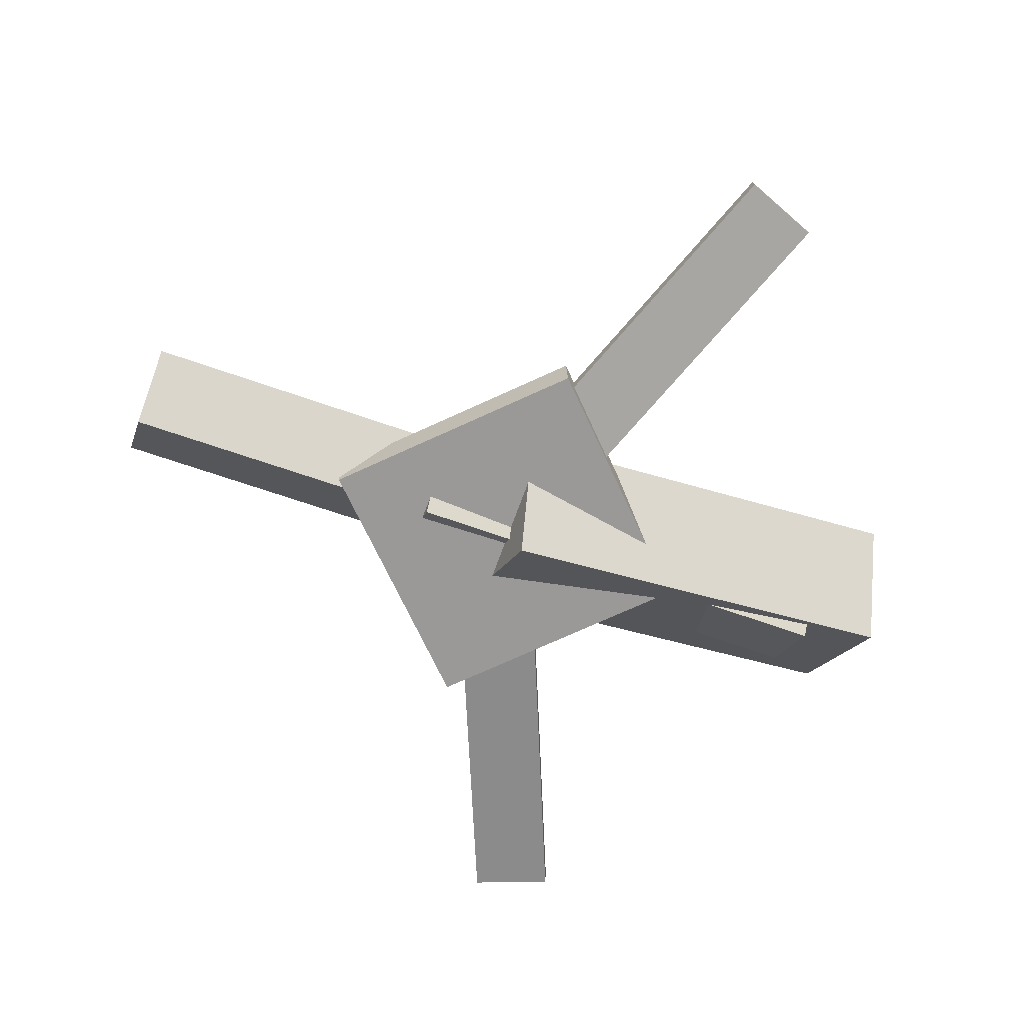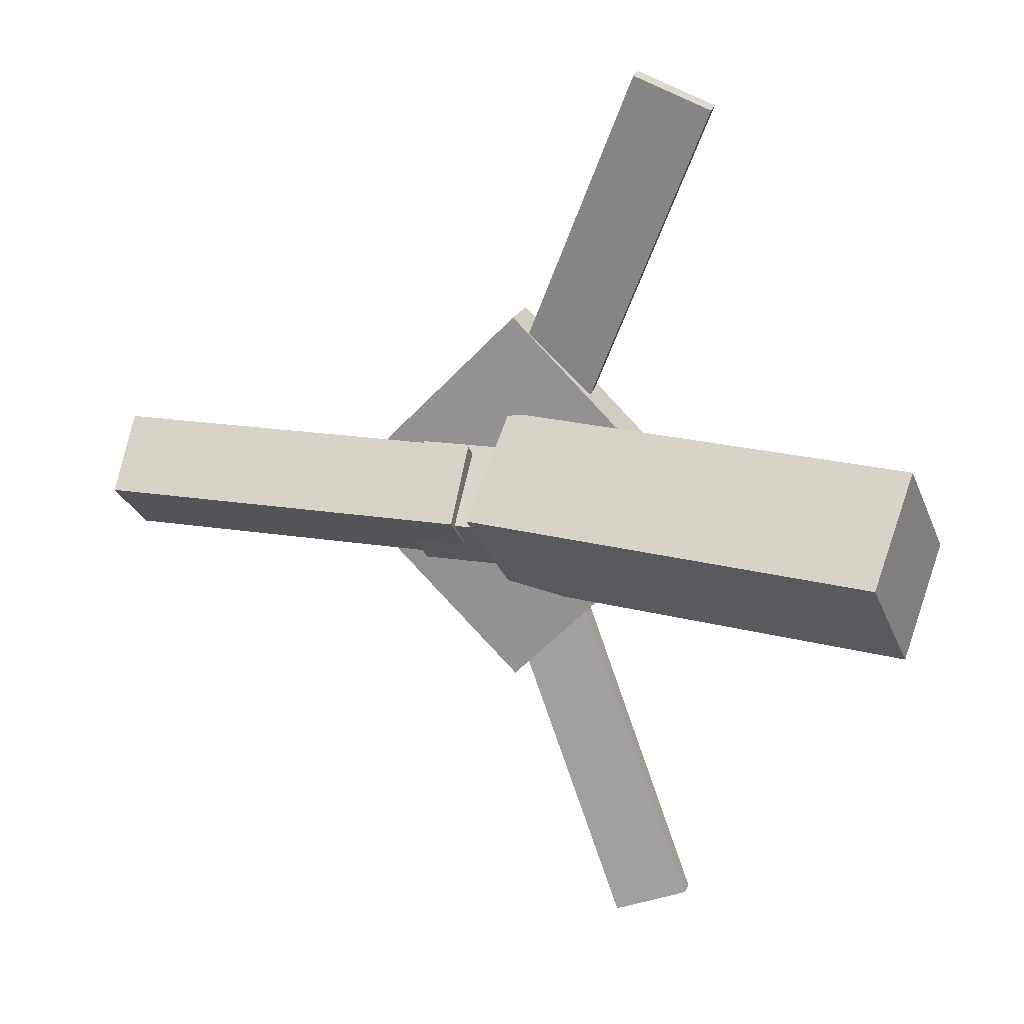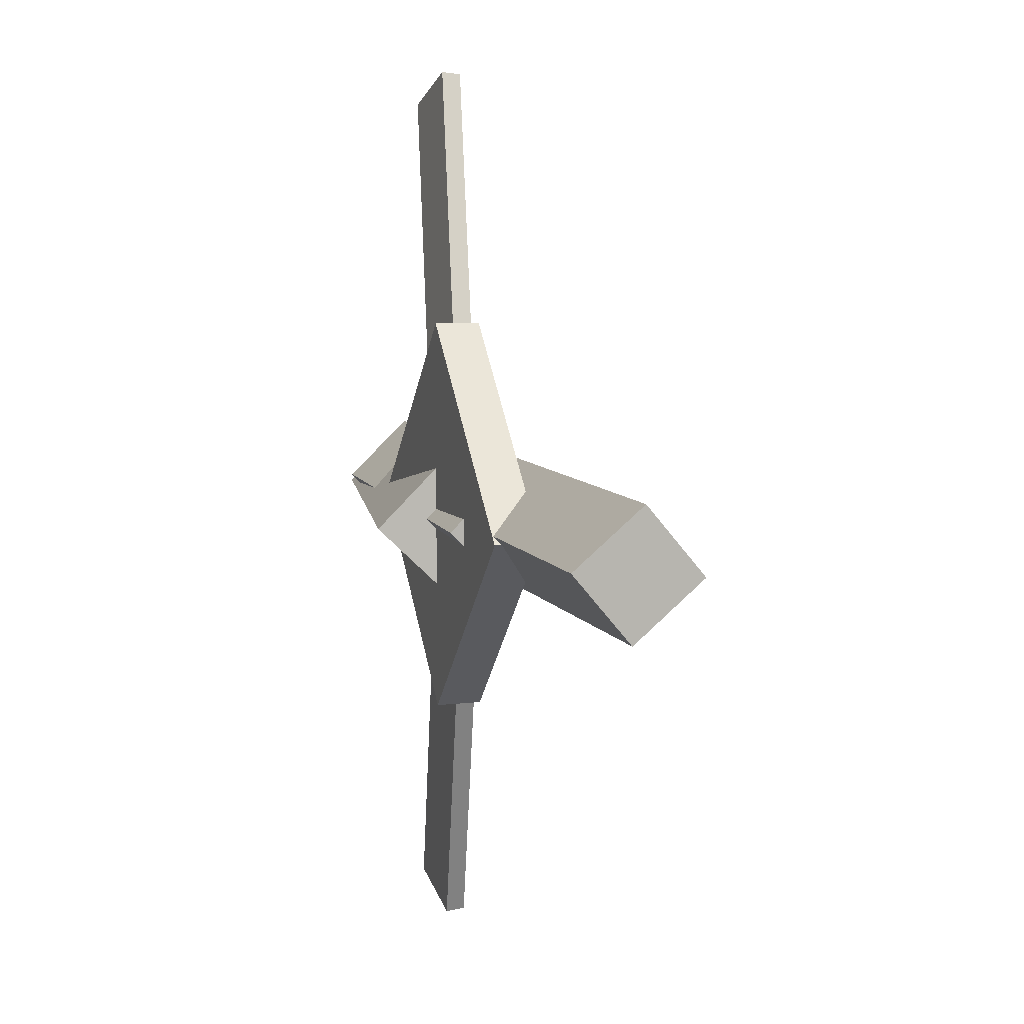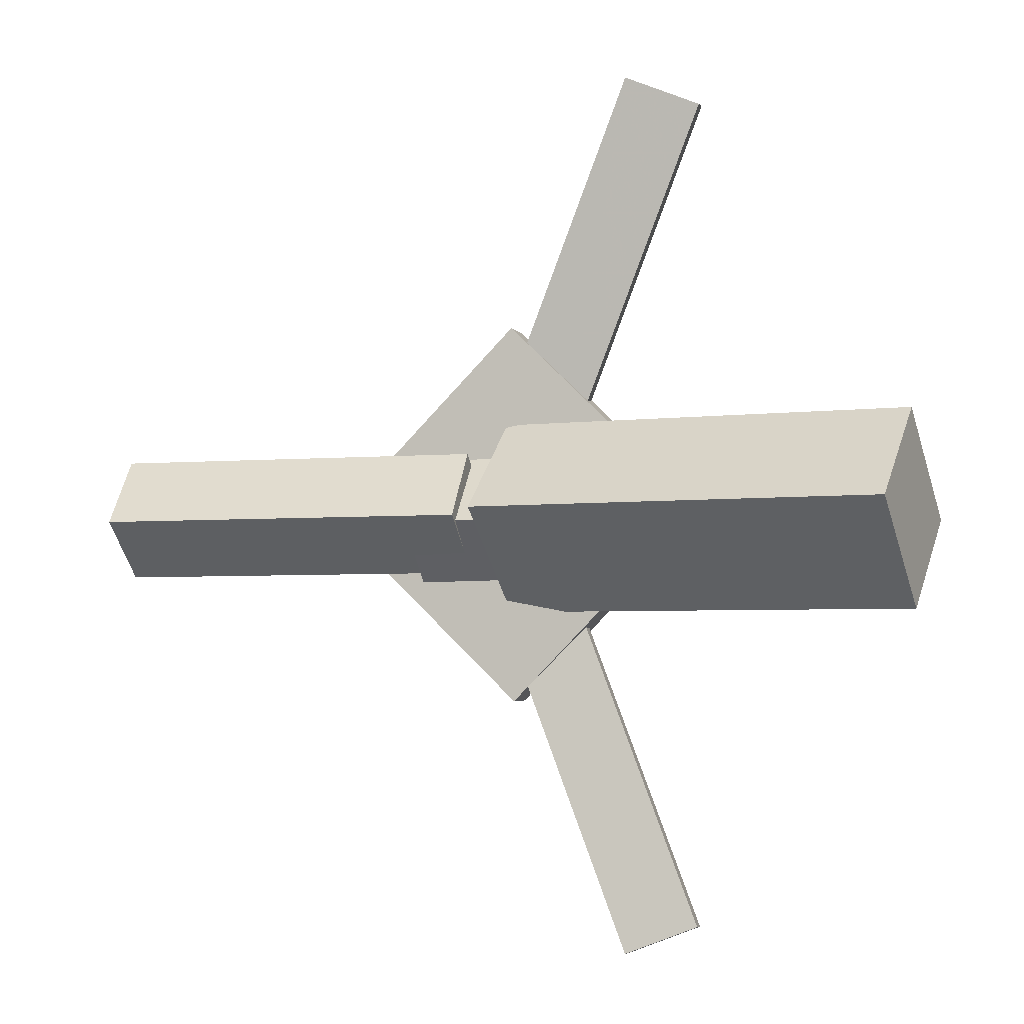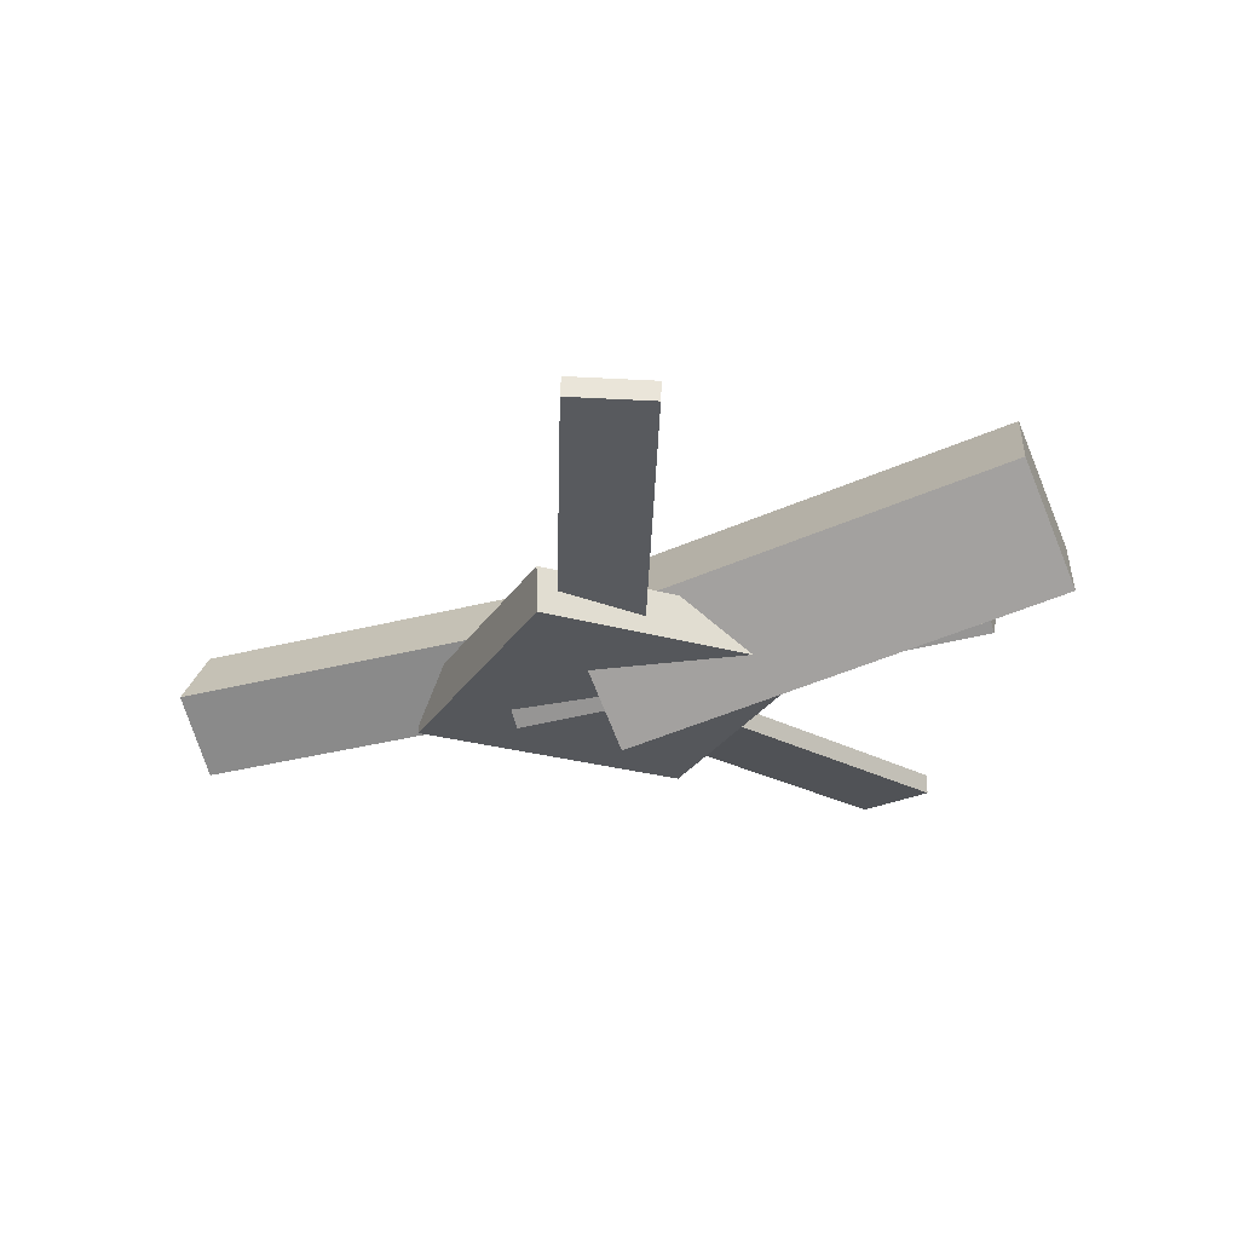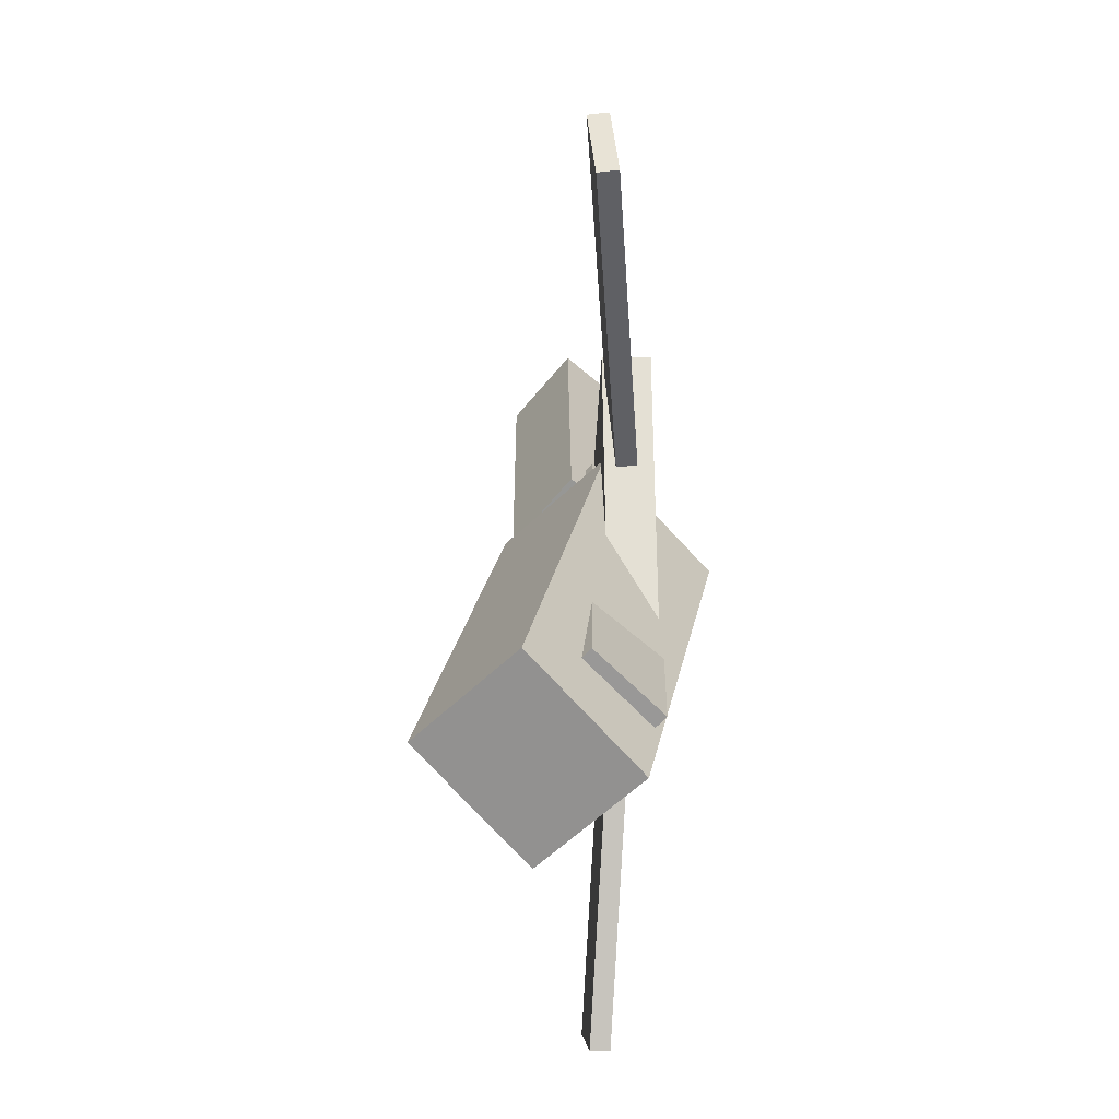
<metadata>
{"format":"obj","ext":"obj","renderer":"f3d","projection":"perspective","resolution":1024,"background":"white","views":[{"elev":-69.1,"azim":160.4,"up":"+Y"},{"elev":19.2,"azim":-164.4,"up":"+Z"},{"elev":7.2,"azim":70.6,"up":"+Z"},{"elev":-3.0,"azim":-166.7,"up":"+Z"},{"elev":-26.4,"azim":-160.1,"up":"+Y"},{"elev":22.3,"azim":-92.8,"up":"+Z"}]}
</metadata>
<code>
v 4.339e-05 -0.06162 -0.07333
v -0.01411 -0.1286 -0.007431
v -0.3114 0.005273 -0.07224
v -0.3256 -0.06172 -0.006344
v 0.01592 0.01107 0.003988
v 0.001766 -0.05592 0.06988
v -0.2956 0.07796 0.005075
v -0.3097 0.01097 0.07097
f 1.0 7.0 5.0
f 1.0 3.0 7.0
f 1.0 4.0 3.0
f 1.0 2.0 4.0
f 3.0 8.0 7.0
f 3.0 4.0 8.0
f 5.0 7.0 8.0
f 5.0 8.0 6.0
f 1.0 5.0 6.0
f 1.0 6.0 2.0
f 2.0 6.0 8.0
f 2.0 8.0 4.0
v -0.0942 -0.05196 0.3318
v -0.09431 -0.03771 0.3305
v -0.1499 -0.0545 0.3094
v -0.15 -0.04025 0.3081
v 0.01789 -0.07677 0.05633
v 0.01778 -0.06252 0.055
v -0.03783 -0.07931 0.03389
v -0.03794 -0.06506 0.03256
f 9.0 15.0 13.0
f 9.0 11.0 15.0
f 9.0 12.0 11.0
f 9.0 10.0 12.0
f 11.0 16.0 15.0
f 11.0 12.0 16.0
f 13.0 15.0 16.0
f 13.0 16.0 14.0
f 9.0 13.0 14.0
f 9.0 14.0 10.0
f 10.0 14.0 16.0
f 10.0 16.0 12.0
v -0.2684 -0.07736 0.005082
v 0.0645 -0.09795 -0.001587
v -0.2647 -0.03212 0.04937
v 0.06818 -0.0527 0.0427
v -0.2664 -0.02974 -0.04373
v 0.06646 -0.05032 -0.0504
v -0.2627 0.0155 0.0005547
v 0.07015 -0.005076 -0.006114
f 17.0 23.0 21.0
f 17.0 19.0 23.0
f 17.0 20.0 19.0
f 17.0 18.0 20.0
f 19.0 24.0 23.0
f 19.0 20.0 24.0
f 21.0 23.0 24.0
f 21.0 24.0 22.0
f 17.0 21.0 22.0
f 17.0 22.0 18.0
f 18.0 22.0 24.0
f 18.0 24.0 20.0
v 0.3049 -0.05556 -0.04512
v 0.02703 -0.04366 -0.04329
v 0.3072 -0.006361 -0.003367
v 0.02941 0.00554 -0.001534
v 0.3034 -0.0965 0.003205
v 0.02559 -0.0846 0.005039
v 0.3058 -0.0473 0.04496
v 0.02797 -0.0354 0.04679
f 25.0 31.0 29.0
f 25.0 27.0 31.0
f 25.0 28.0 27.0
f 25.0 26.0 28.0
f 27.0 32.0 31.0
f 27.0 28.0 32.0
f 29.0 31.0 32.0
f 29.0 32.0 30.0
f 25.0 29.0 30.0
f 25.0 30.0 26.0
f 26.0 30.0 32.0
f 26.0 32.0 28.0
v -0.005143 -0.0858 -0.1414
v 0.139 -0.09007 -0.001209
v -0.1469 -0.08274 0.004399
v -0.002781 -0.08701 0.1446
v -0.004295 -0.05284 -0.1413
v 0.1398 -0.05711 -0.001076
v -0.146 -0.04978 0.004533
v -0.001933 -0.05405 0.1447
f 33.0 39.0 37.0
f 33.0 35.0 39.0
f 33.0 36.0 35.0
f 33.0 34.0 36.0
f 35.0 40.0 39.0
f 35.0 36.0 40.0
f 37.0 39.0 40.0
f 37.0 40.0 38.0
f 33.0 37.0 38.0
f 33.0 38.0 34.0
f 34.0 38.0 40.0
f 34.0 40.0 36.0
v 0.009177 -0.07272 -0.07001
v -0.04464 -0.07502 -0.04904
v -0.09251 -0.05122 -0.3286
v -0.1463 -0.05352 -0.3077
v 0.009048 -0.05842 -0.06877
v -0.04477 -0.06073 -0.0478
v -0.09264 -0.03692 -0.3274
v -0.1465 -0.03923 -0.3064
f 41.0 47.0 45.0
f 41.0 43.0 47.0
f 41.0 44.0 43.0
f 41.0 42.0 44.0
f 43.0 48.0 47.0
f 43.0 44.0 48.0
f 45.0 47.0 48.0
f 45.0 48.0 46.0
f 41.0 45.0 46.0
f 41.0 46.0 42.0
f 42.0 46.0 48.0
f 42.0 48.0 44.0

</code>
